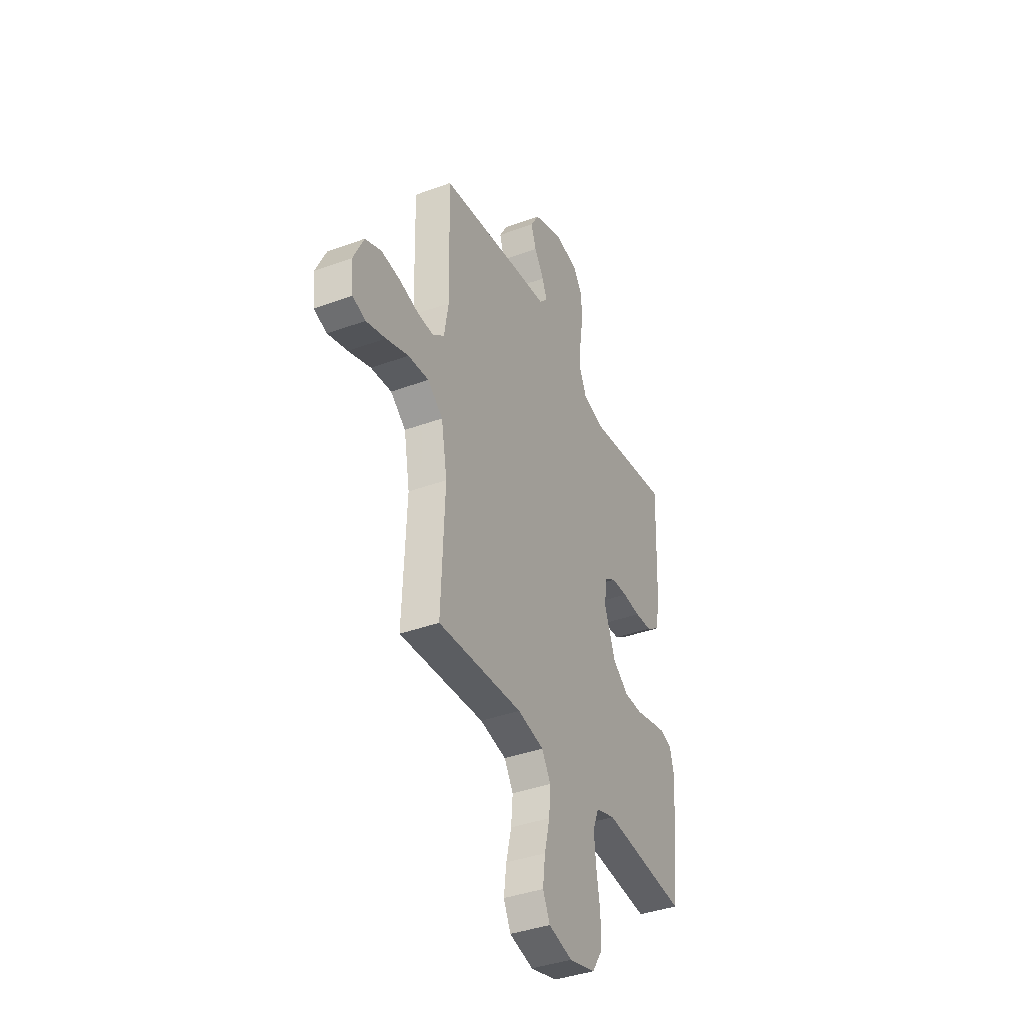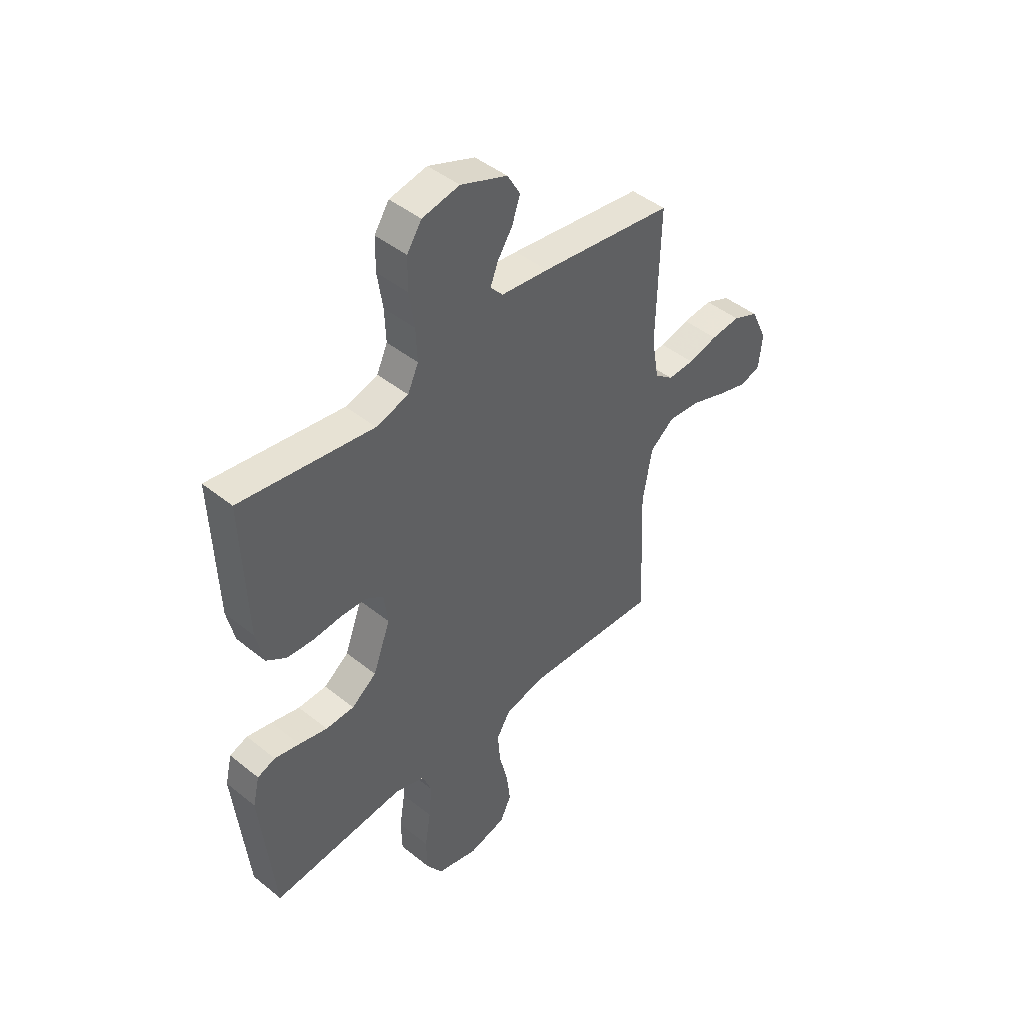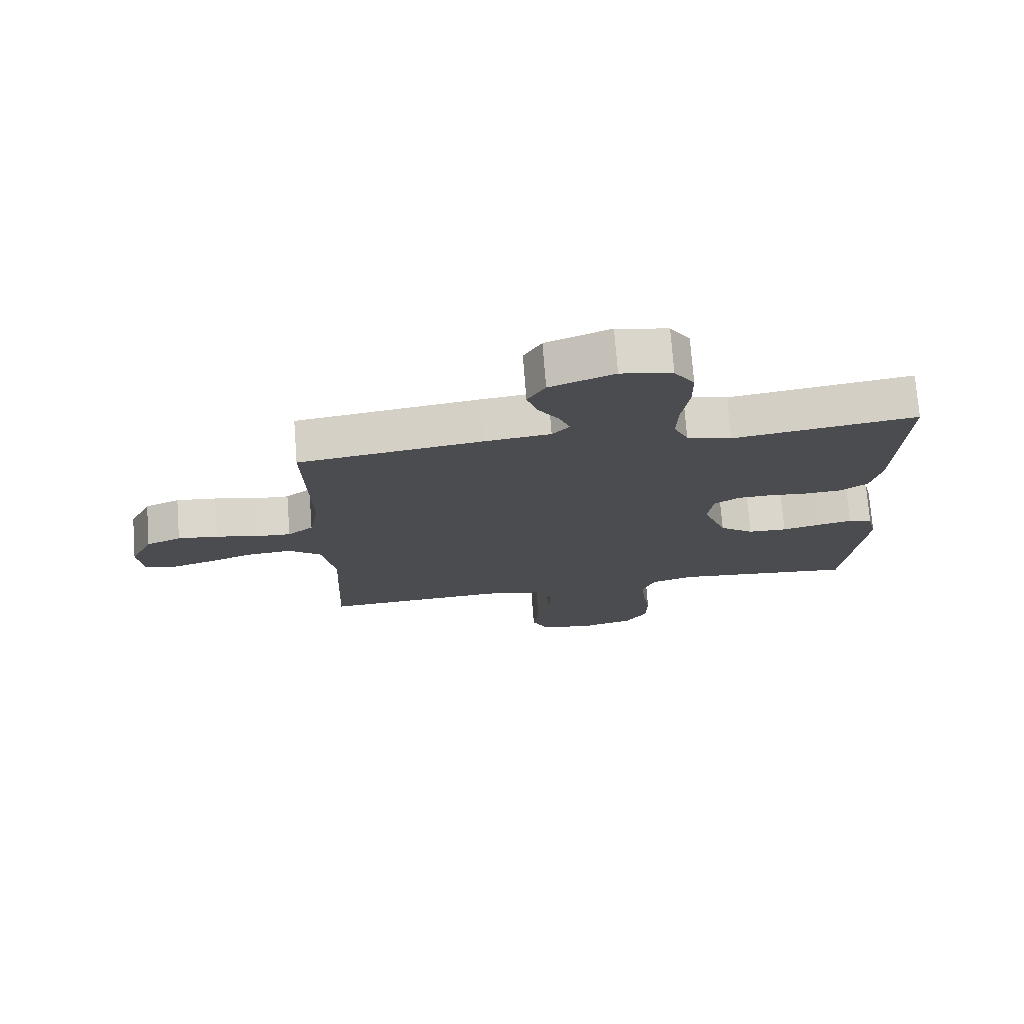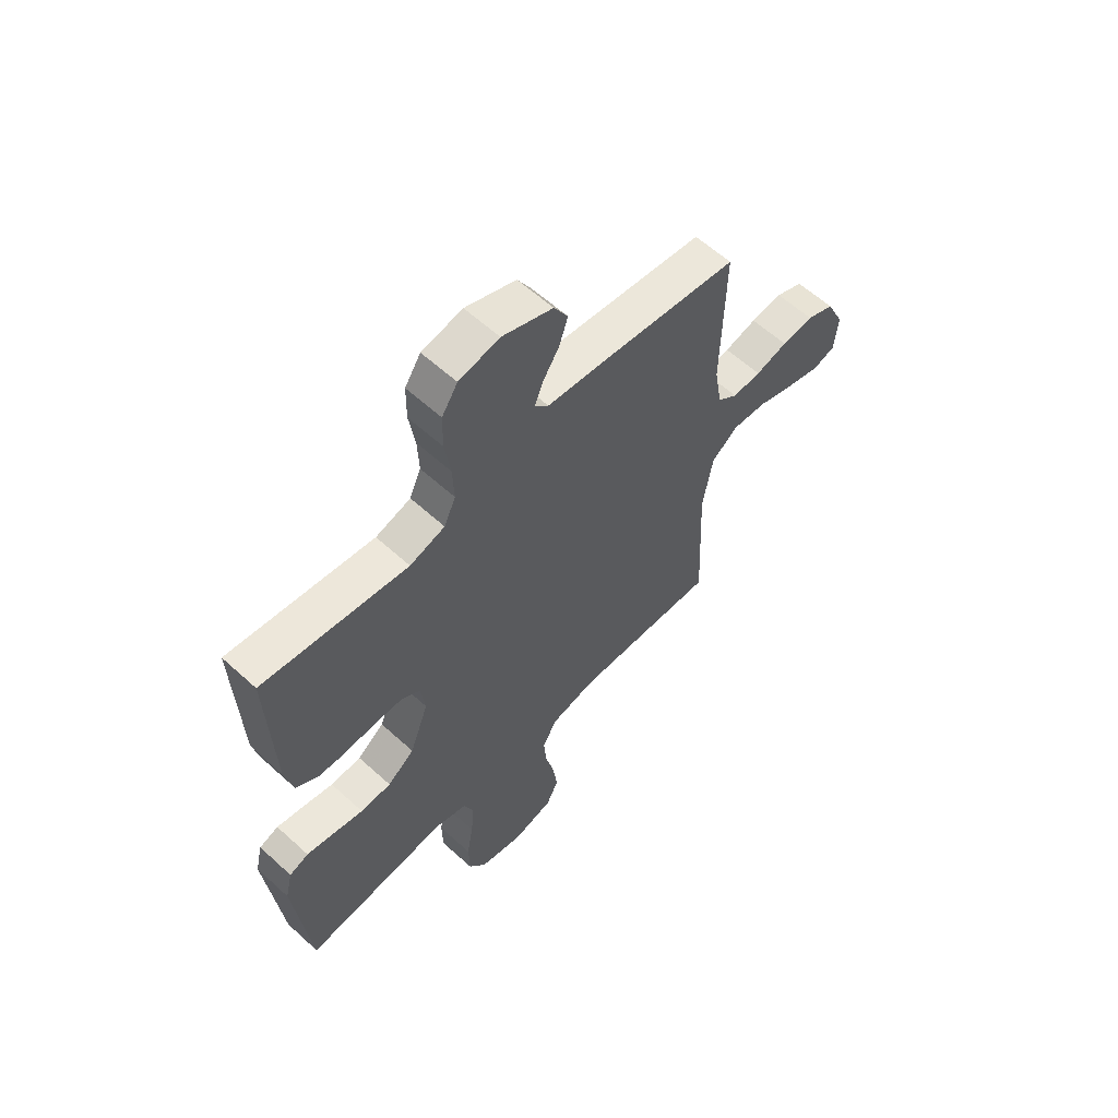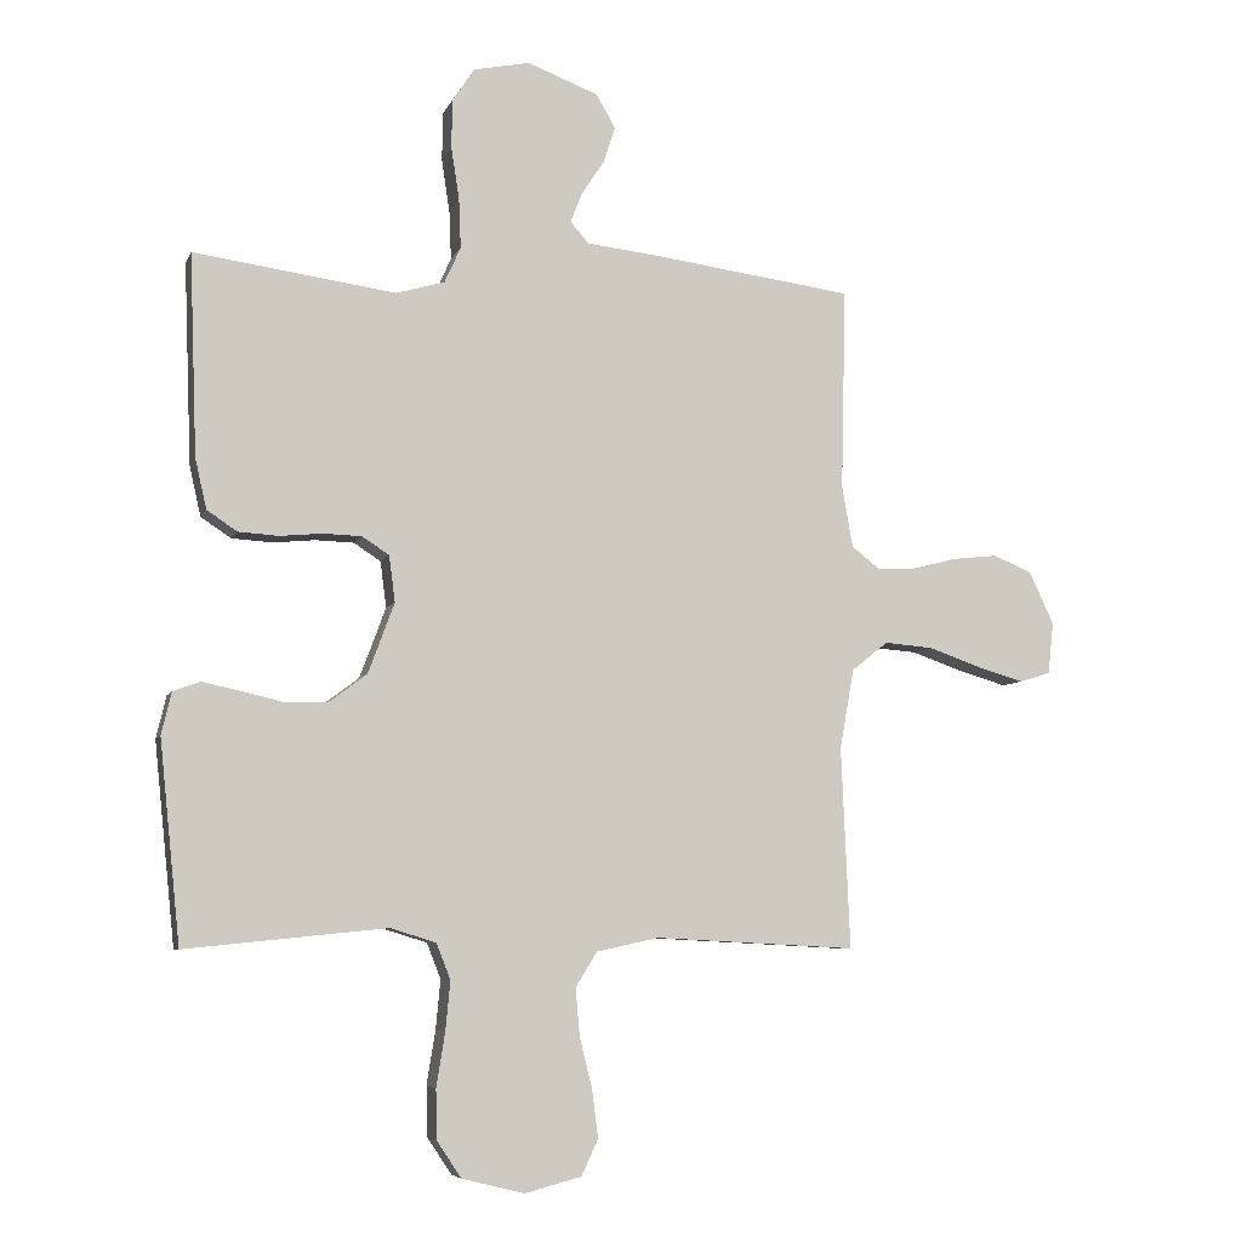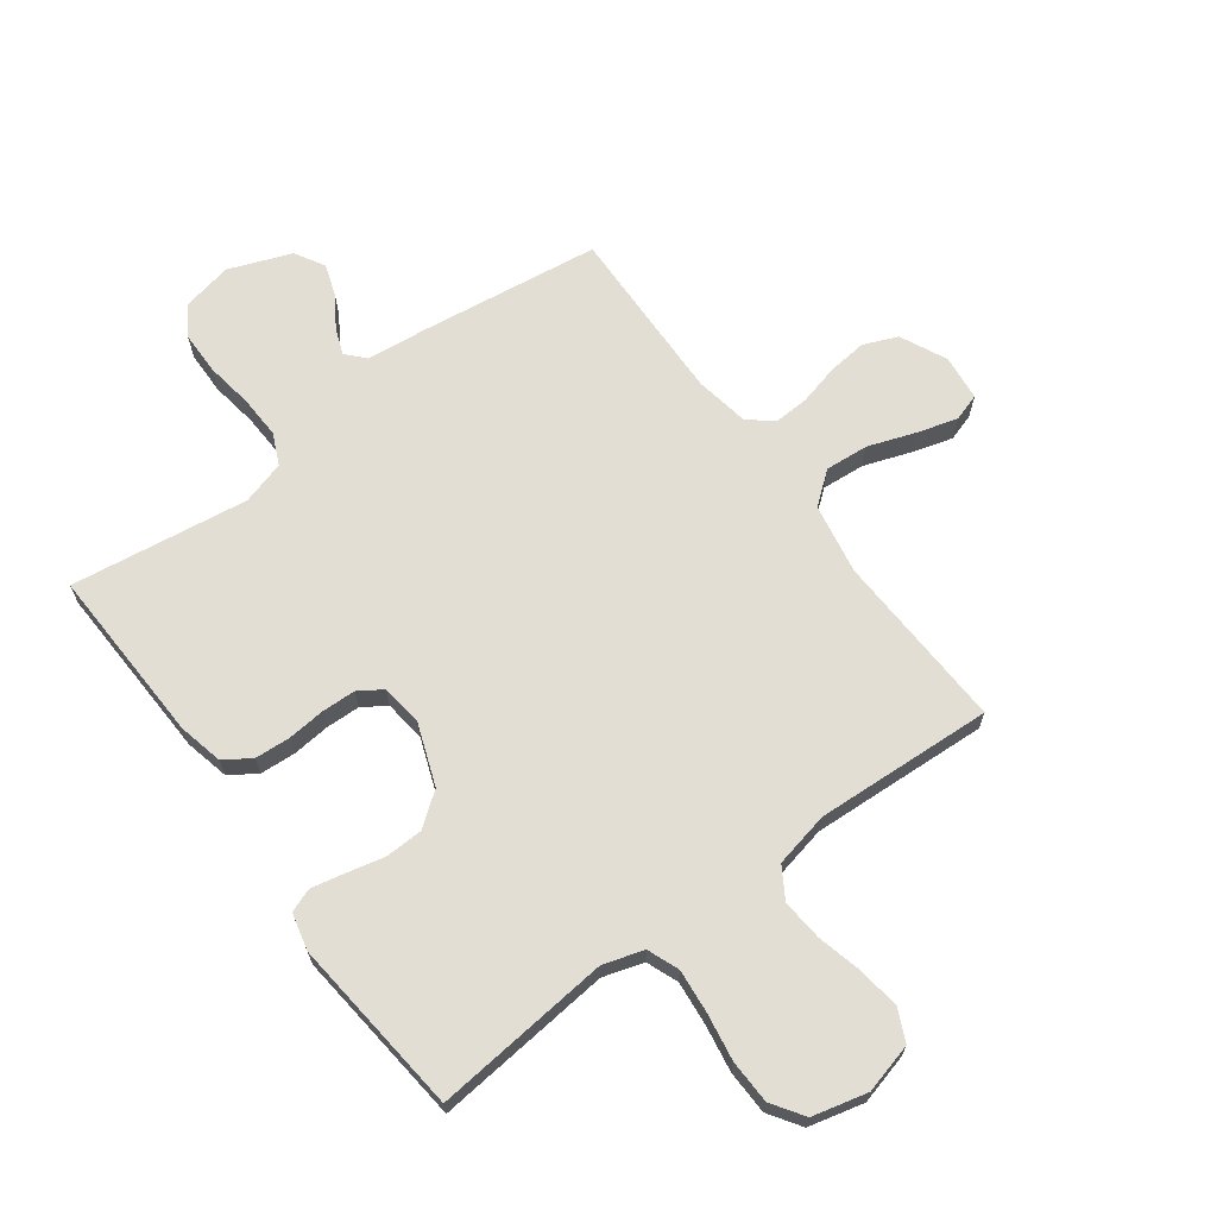
<metadata>
{"format":"obj","ext":"obj","renderer":"f3d","projection":"perspective","resolution":1024,"background":"white","views":[{"elev":-38.7,"azim":-65.1,"up":"+Z"},{"elev":44.9,"azim":133.0,"up":"+Z"},{"elev":74.4,"azim":-4.4,"up":"+Z"},{"elev":60.1,"azim":133.0,"up":"+Z"},{"elev":-6.4,"azim":164.7,"up":"+Z"},{"elev":67.3,"azim":143.5,"up":"+Y"}]}
</metadata>
<code>
v 0.5 0.07 0.5
v 0.489 0.07 0.2
v 0.472 0.07 0.125
v 0.427 0.07 0.095
v 0.367 0.07 0.091
v 0.303 0.07 0.097
v 0.246 0.07 0.095
v 0.206 0.07 0.069
v 0.197 0.07 0
v 0.236 0.07 -0.105
v 0.292 0.07 -0.147
v 0.356 0.07 -0.149
v 0.42 0.07 -0.134
v 0.476 0.07 -0.122
v 0.516 0.07 -0.137
v 0.531 0.07 -0.2
v 0.5 0.07 -0.5
v 0.2 0.07 -0.47
v 0.132 0.07 -0.491
v 0.111 0.07 -0.544
v 0.118 0.07 -0.618
v 0.131 0.07 -0.698
v 0.129 0.07 -0.772
v 0.093 0.07 -0.826
v 0 0.07 -0.849
v -0.084 0.07 -0.827
v -0.109 0.07 -0.774
v -0.1 0.07 -0.703
v -0.081 0.07 -0.626
v -0.075 0.07 -0.556
v -0.107 0.07 -0.504
v -0.2 0.07 -0.484
v -0.5 0.07 -0.5
v -0.487 0.07 -0.2
v -0.508 0.07 -0.081
v -0.562 0.07 -0.038
v -0.635 0.07 -0.044
v -0.714 0.07 -0.072
v -0.783 0.07 -0.092
v -0.829 0.07 -0.077
v -0.837 0.07 0
v -0.8 0.07 0.078
v -0.743 0.07 0.102
v -0.677 0.07 0.095
v -0.61 0.07 0.078
v -0.551 0.07 0.075
v -0.509 0.07 0.108
v -0.493 0.07 0.2
v -0.5 0.07 0.5
v -0.2 0.07 0.54
v -0.093 0.07 0.552
v -0.065 0.07 0.583
v -0.082 0.07 0.627
v -0.116 0.07 0.679
v -0.134 0.07 0.733
v -0.105 0.07 0.783
v 0 0.07 0.823
v 0.084 0.07 0.806
v 0.117 0.07 0.756
v 0.118 0.07 0.684
v 0.106 0.07 0.605
v 0.103 0.07 0.532
v 0.127 0.07 0.479
v 0.2 0.07 0.458
v 0.5 0 0.5
v 0.489 0 0.2
v 0.472 0 0.125
v 0.427 0 0.095
v 0.367 0 0.091
v 0.303 0 0.097
v 0.246 0 0.095
v 0.206 0 0.069
v 0.197 0 0
v 0.236 0 -0.105
v 0.292 0 -0.147
v 0.356 0 -0.149
v 0.42 0 -0.134
v 0.476 0 -0.122
v 0.516 0 -0.137
v 0.531 0 -0.2
v 0.5 0 -0.5
v 0.2 0 -0.47
v 0.132 0 -0.491
v 0.111 0 -0.544
v 0.118 0 -0.618
v 0.131 0 -0.698
v 0.129 0 -0.772
v 0.093 0 -0.826
v 0 0 -0.849
v -0.084 0 -0.827
v -0.109 0 -0.774
v -0.1 0 -0.703
v -0.081 0 -0.626
v -0.075 0 -0.556
v -0.107 0 -0.504
v -0.2 0 -0.484
v -0.5 0 -0.5
v -0.487 0 -0.2
v -0.508 0 -0.081
v -0.562 0 -0.038
v -0.635 0 -0.044
v -0.714 0 -0.072
v -0.783 0 -0.092
v -0.829 0 -0.077
v -0.837 0 0
v -0.8 0 0.078
v -0.743 0 0.102
v -0.677 0 0.095
v -0.61 0 0.078
v -0.551 0 0.075
v -0.509 0 0.108
v -0.493 0 0.2
v -0.5 0 0.5
v -0.2 0 0.54
v -0.093 0 0.552
v -0.065 0 0.583
v -0.082 0 0.627
v -0.116 0 0.679
v -0.134 0 0.733
v -0.105 0 0.783
v 0 0 0.823
v 0.084 0 0.806
v 0.117 0 0.756
v 0.118 0 0.684
v 0.106 0 0.605
v 0.103 0 0.532
v 0.127 0 0.479
v 0.2 0 0.458
f 58 59 60 61
f 58 61 62
f 57 58 62
f 56 57 62
f 53 54 55 56
f 52 53 56 62
f 51 52 62 63
f 48 49 50 51
f 47 48 51 63
f 42 43 44 45
f 42 45 46
f 41 42 46
f 40 41 46
f 37 38 39 40
f 37 40 46
f 36 37 46 47
f 32 33 34
f 31 32 34 35
f 26 27 28 29
f 26 29 30
f 25 26 30
f 24 25 30
f 21 22 23 24
f 20 21 24 30
f 19 20 30 31
f 15 16 17 18
f 12 13 14 15
f 12 15 18 19
f 3 4 5 6
f 3 6 7
f 64 1 2 3
f 64 3 7
f 63 64 7 8
f 35 36 47 63
f 35 63 8 9
f 31 35 9 10
f 11 12 19 31
f 10 11 31
f 125 124 123 122
f 126 125 122
f 126 122 121
f 126 121 120
f 120 119 118 117
f 126 120 117 116
f 127 126 116 115
f 115 114 113 112
f 127 115 112 111
f 109 108 107 106
f 110 109 106
f 110 106 105
f 110 105 104
f 104 103 102 101
f 110 104 101
f 111 110 101 100
f 98 97 96
f 99 98 96 95
f 93 92 91 90
f 94 93 90
f 94 90 89
f 94 89 88
f 88 87 86 85
f 94 88 85 84
f 95 94 84 83
f 82 81 80 79
f 79 78 77 76
f 83 82 79 76
f 70 69 68 67
f 71 70 67
f 67 66 65 128
f 71 67 128
f 72 71 128 127
f 127 111 100 99
f 73 72 127 99
f 74 73 99 95
f 95 83 76 75
f 95 75 74
f 1 65 66 2
f 2 66 67 3
f 3 67 68 4
f 4 68 69 5
f 5 69 70 6
f 6 70 71 7
f 7 71 72 8
f 8 72 73 9
f 9 73 74 10
f 10 74 75 11
f 11 75 76 12
f 12 76 77 13
f 13 77 78 14
f 14 78 79 15
f 15 79 80 16
f 16 80 81 17
f 17 81 82 18
f 18 82 83 19
f 19 83 84 20
f 20 84 85 21
f 21 85 86 22
f 22 86 87 23
f 23 87 88 24
f 24 88 89 25
f 25 89 90 26
f 26 90 91 27
f 27 91 92 28
f 28 92 93 29
f 29 93 94 30
f 30 94 95 31
f 31 95 96 32
f 32 96 97 33
f 33 97 98 34
f 34 98 99 35
f 35 99 100 36
f 36 100 101 37
f 37 101 102 38
f 38 102 103 39
f 39 103 104 40
f 40 104 105 41
f 41 105 106 42
f 42 106 107 43
f 43 107 108 44
f 44 108 109 45
f 45 109 110 46
f 46 110 111 47
f 47 111 112 48
f 48 112 113 49
f 49 113 114 50
f 50 114 115 51
f 51 115 116 52
f 52 116 117 53
f 53 117 118 54
f 54 118 119 55
f 55 119 120 56
f 56 120 121 57
f 57 121 122 58
f 58 122 123 59
f 59 123 124 60
f 60 124 125 61
f 61 125 126 62
f 62 126 127 63
f 63 127 128 64
f 64 128 65 1

</code>
